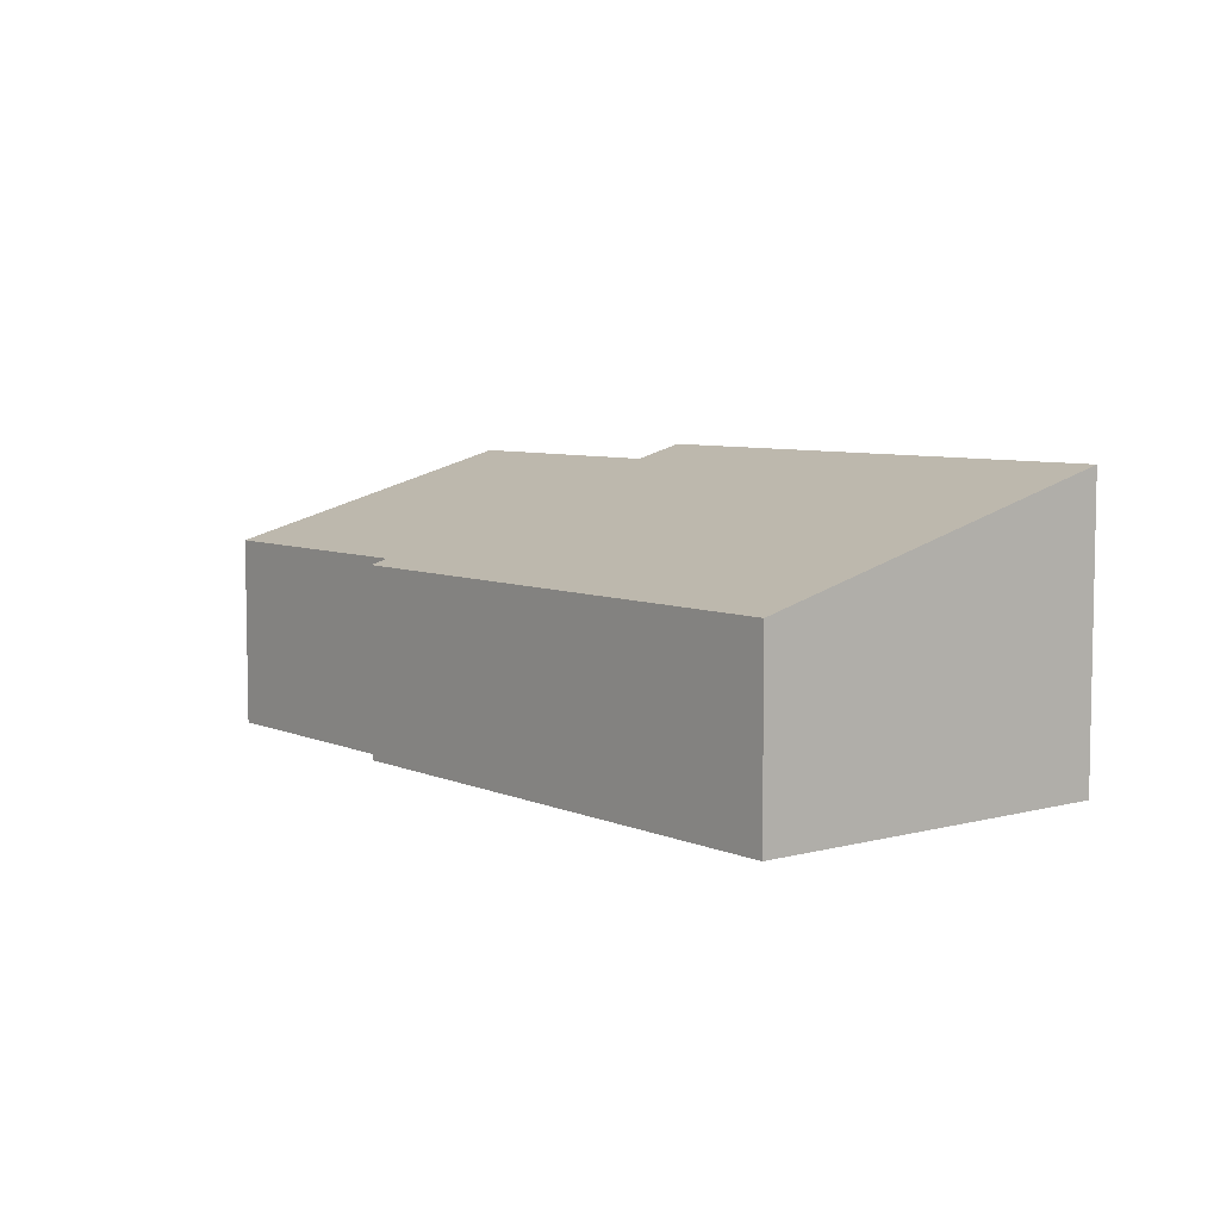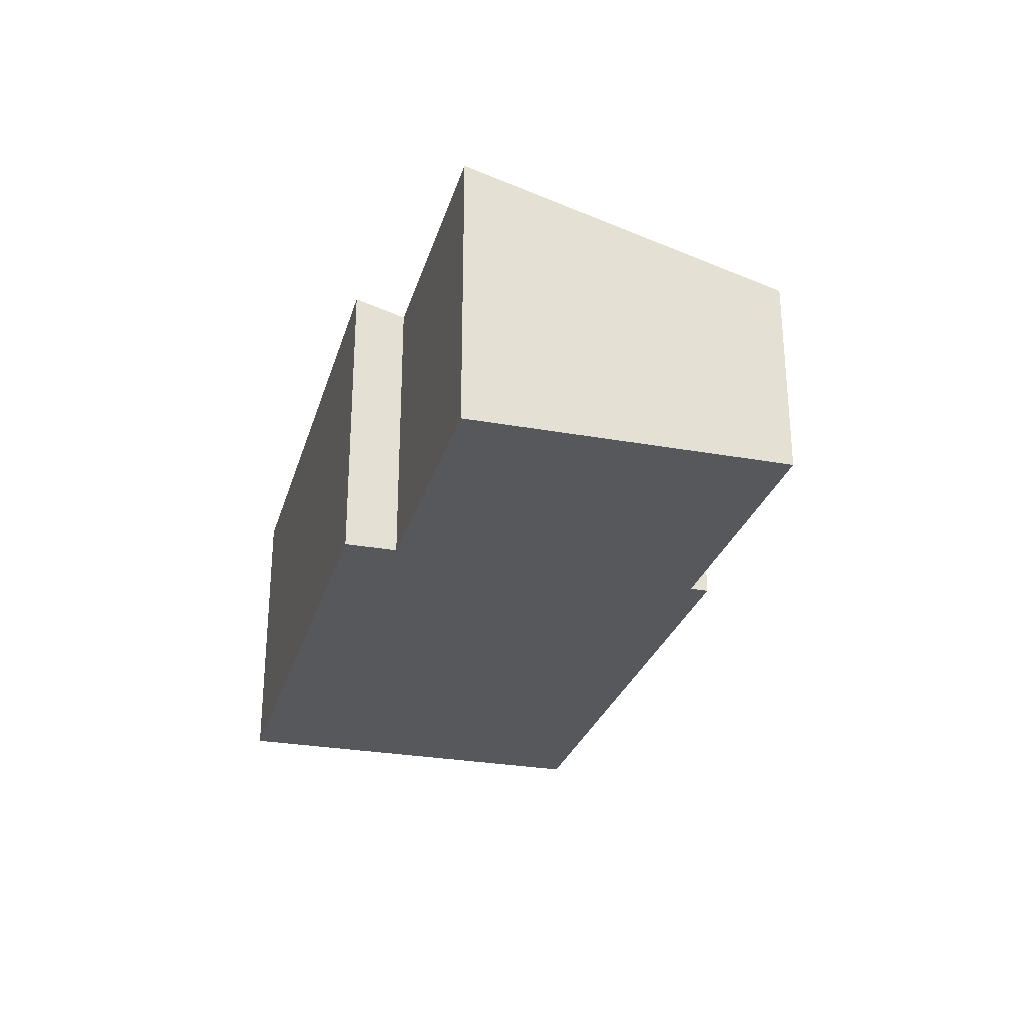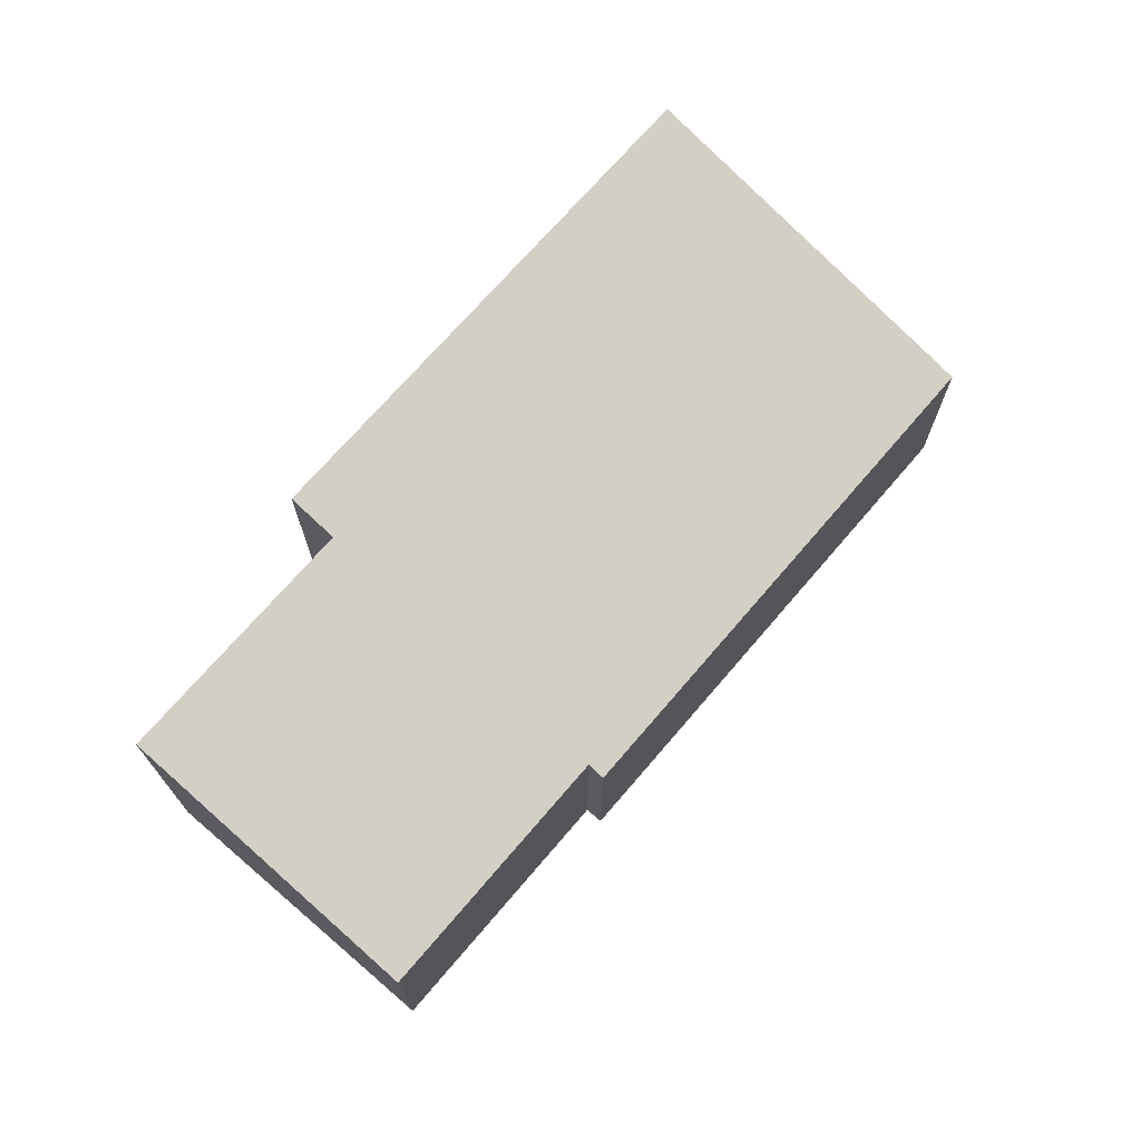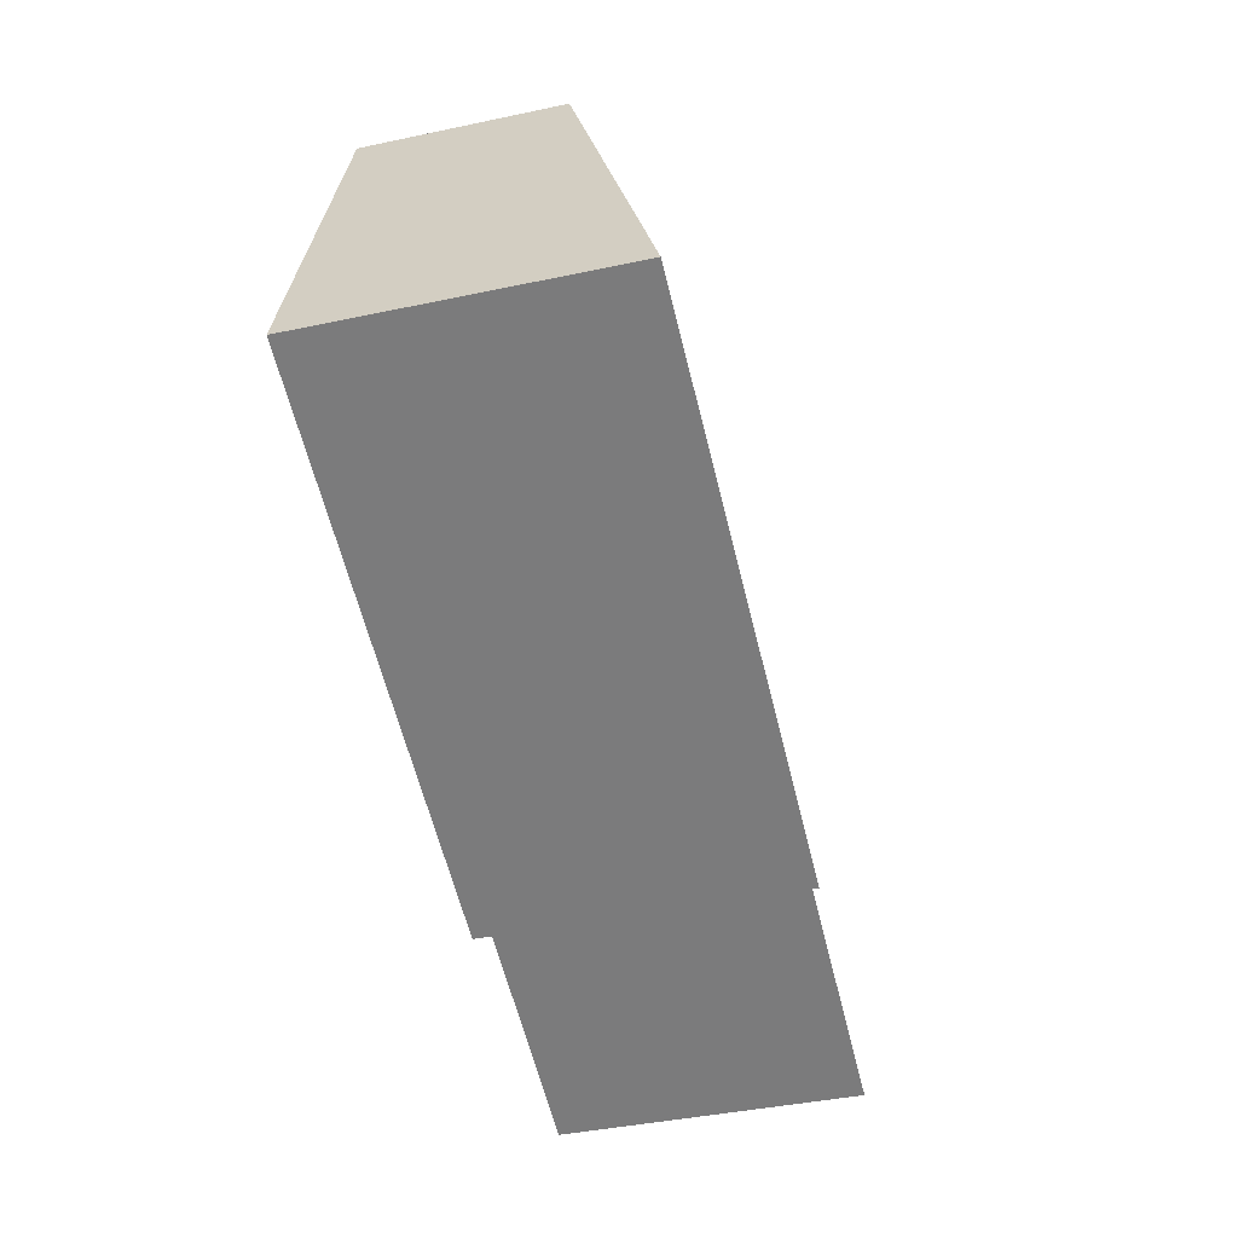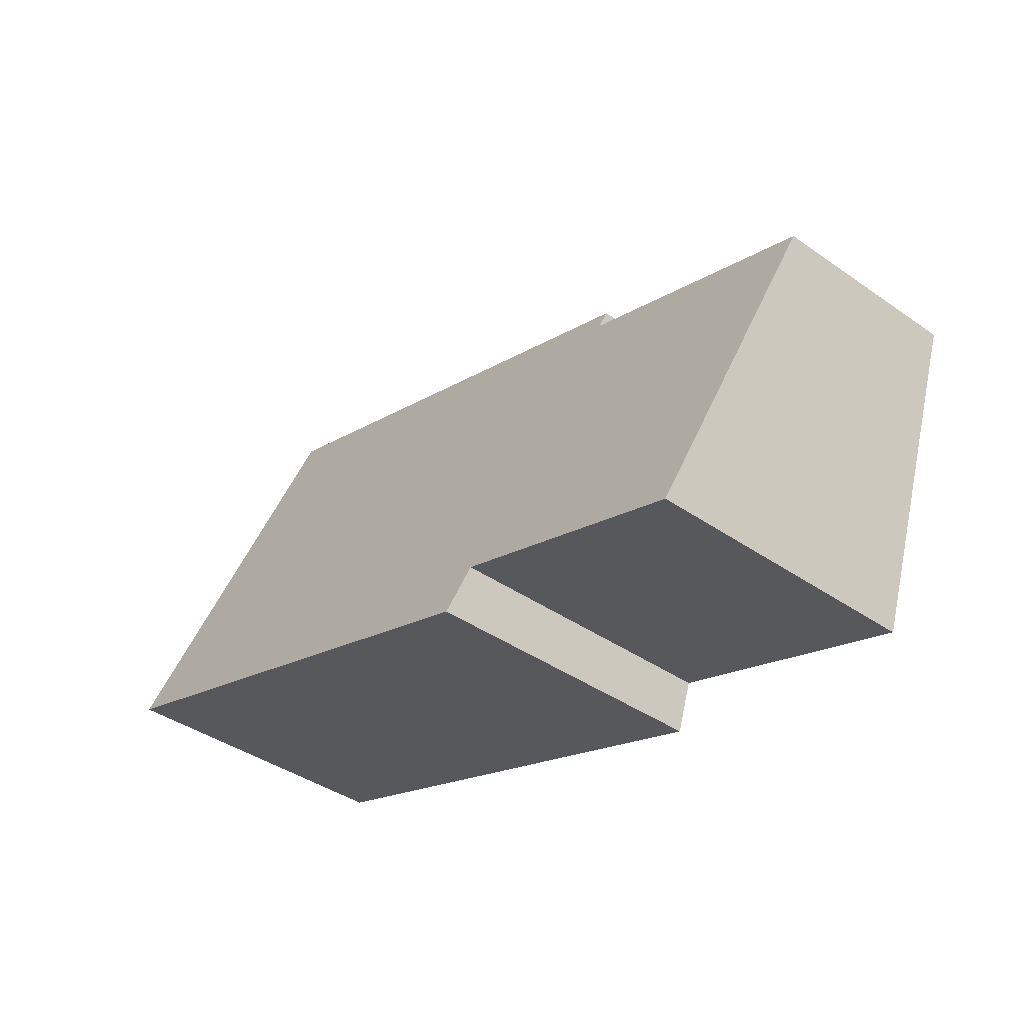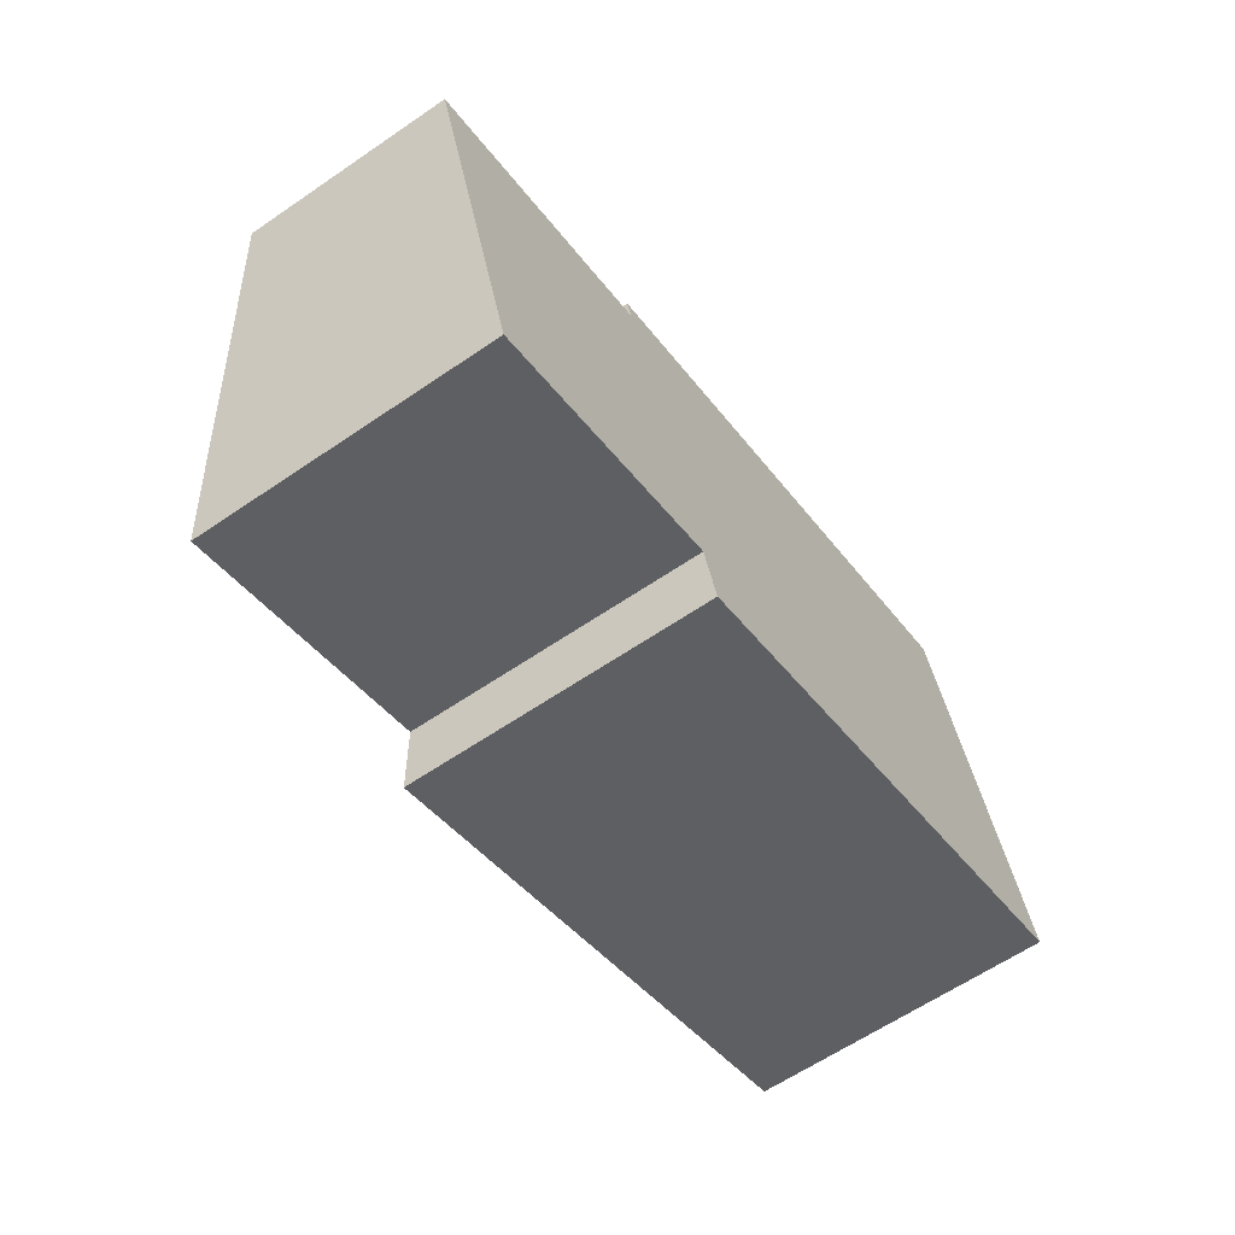
<metadata>
{"format":"obj","ext":"obj","renderer":"f3d","projection":"perspective","resolution":1024,"background":"white","views":[{"elev":6.5,"azim":33.1,"up":"+Y"},{"elev":-28.0,"azim":-123.8,"up":"+Y"},{"elev":70.7,"azim":-67.9,"up":"+Y"},{"elev":-41.2,"azim":104.5,"up":"+Z"},{"elev":-40.7,"azim":-130.4,"up":"+Z"},{"elev":-62.5,"azim":-55.3,"up":"+Z"}]}
</metadata>
<code>
v  0 2.029 1.242e-16
v  3.706 2.93 -2.253
v  1.046 2.93 -3.14
v  9.445 3.078 -0.912
v  3.878 3.078 -2.768
v  2.716 2.029 0.905
v  2.655 1.977 1.086
v  8.166 1.977 2.923
v  9.445 5.584e-17 -0.912
v  3.878 1.695e-16 -2.768
v  3.706 1.38e-16 -2.253
v  1.046 1.923e-16 -3.14
v  0 0 0
v  2.716 -5.542e-17 0.905
v  2.655 -6.65e-17 1.086
v  8.166 -1.79e-16 2.923
g defaultobject
f 1 2 3
f 2 4 5
f 4 2 1
f 4 1 6
f 4 6 7
f 4 7 8
f 9 5 4
f 5 9 10
f 11 3 2
f 3 11 12
f 10 2 5
f 2 10 11
f 12 1 3
f 1 12 13
f 14 7 6
f 7 14 15
f 13 6 1
f 6 13 14
f 15 8 7
f 8 15 16
f 8 9 4
f 9 8 16
f 9 11 10
f 11 9 14
f 14 9 15
f 15 9 16
f 11 13 12
f 13 11 14

</code>
